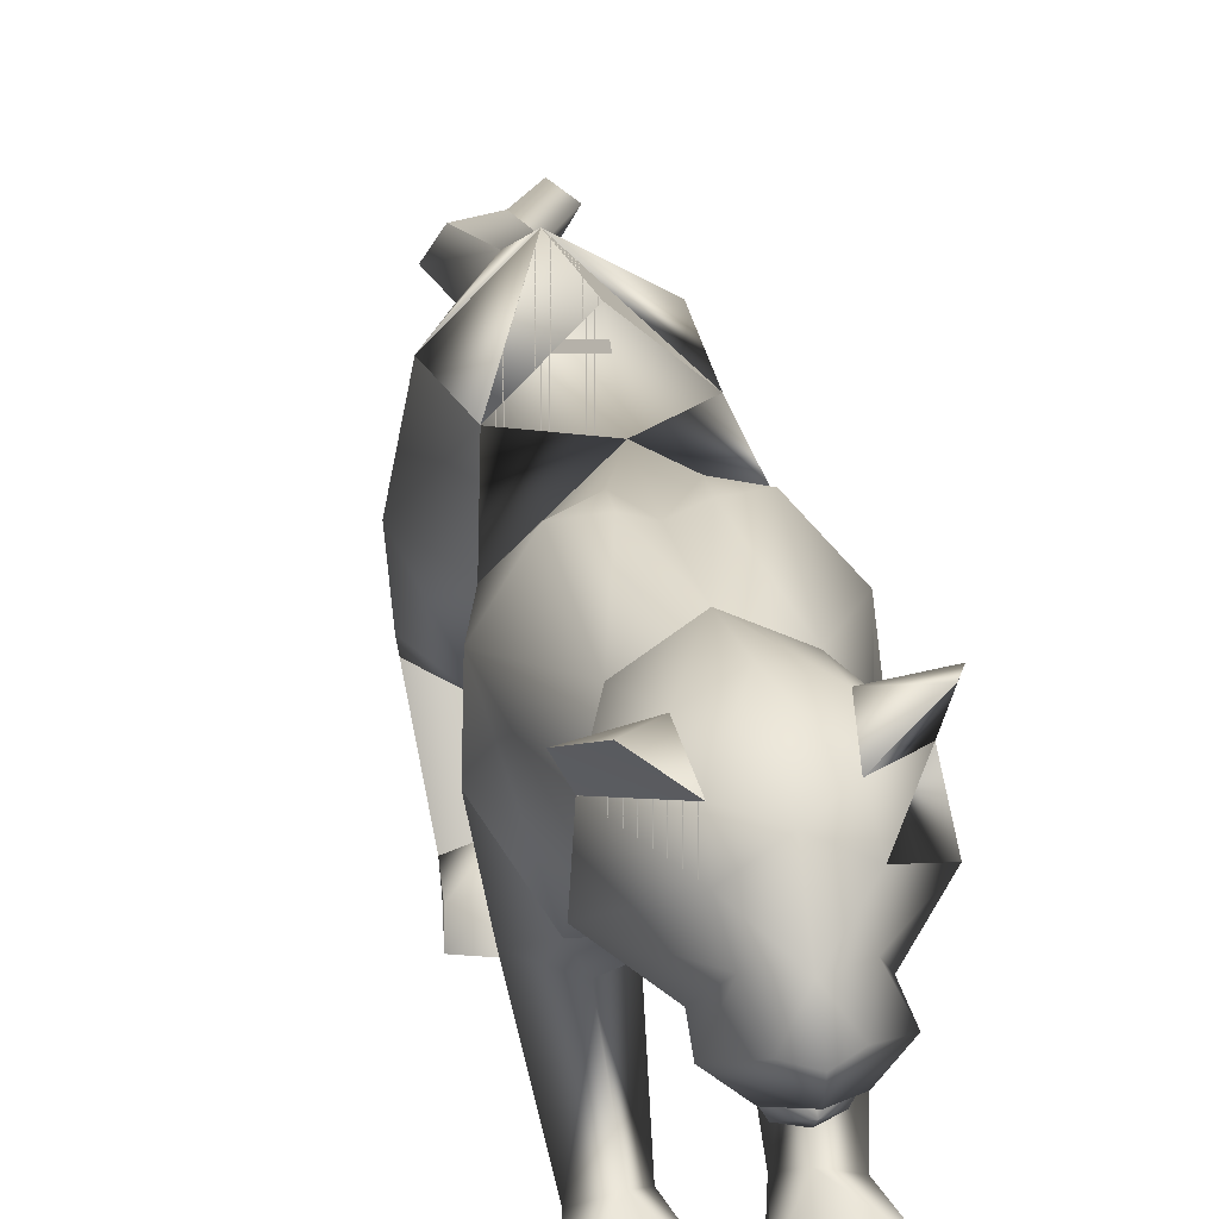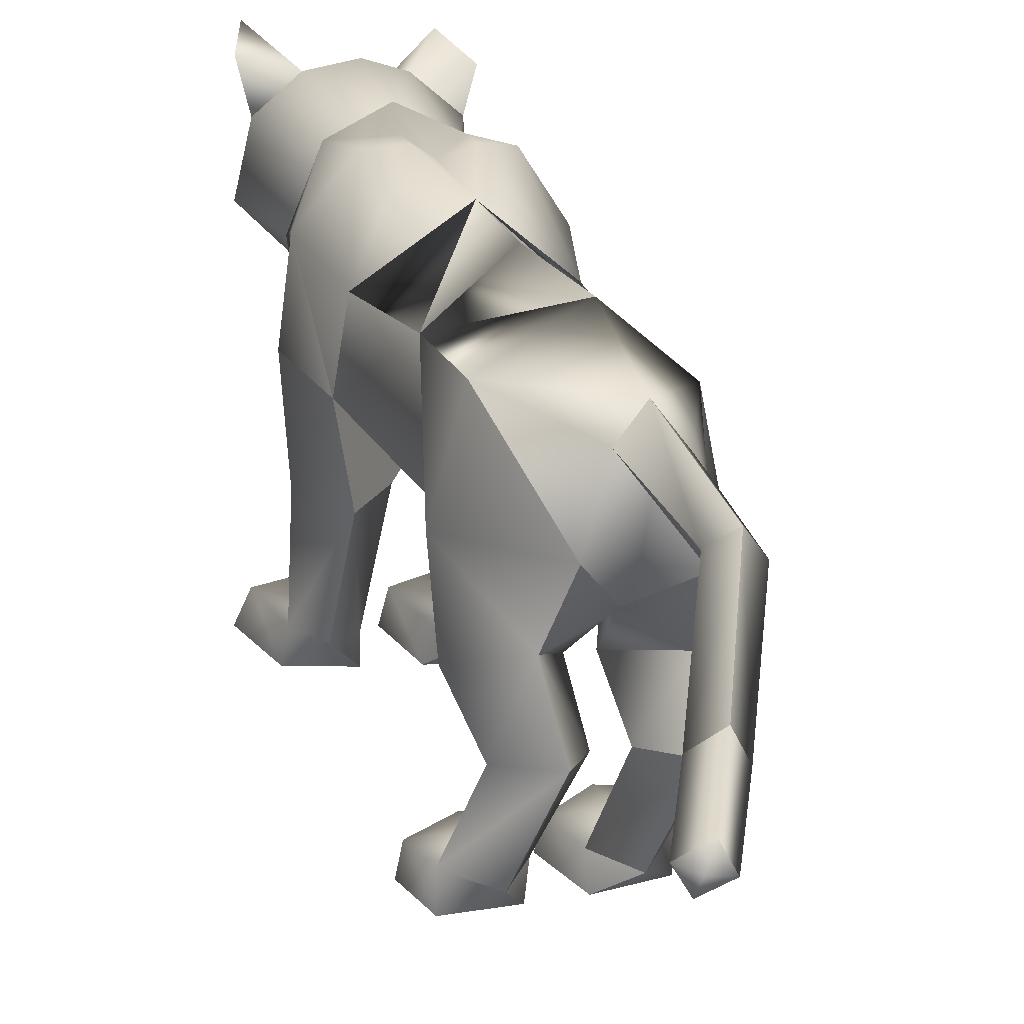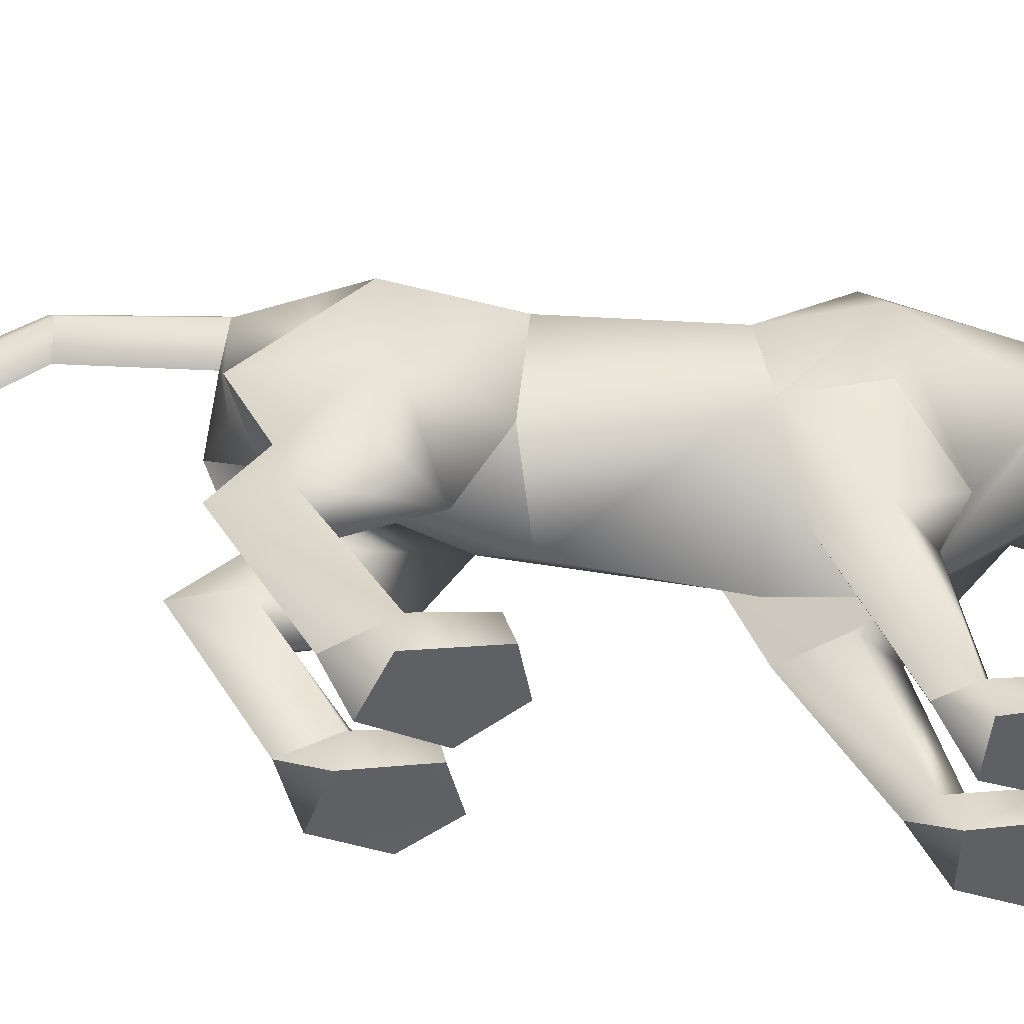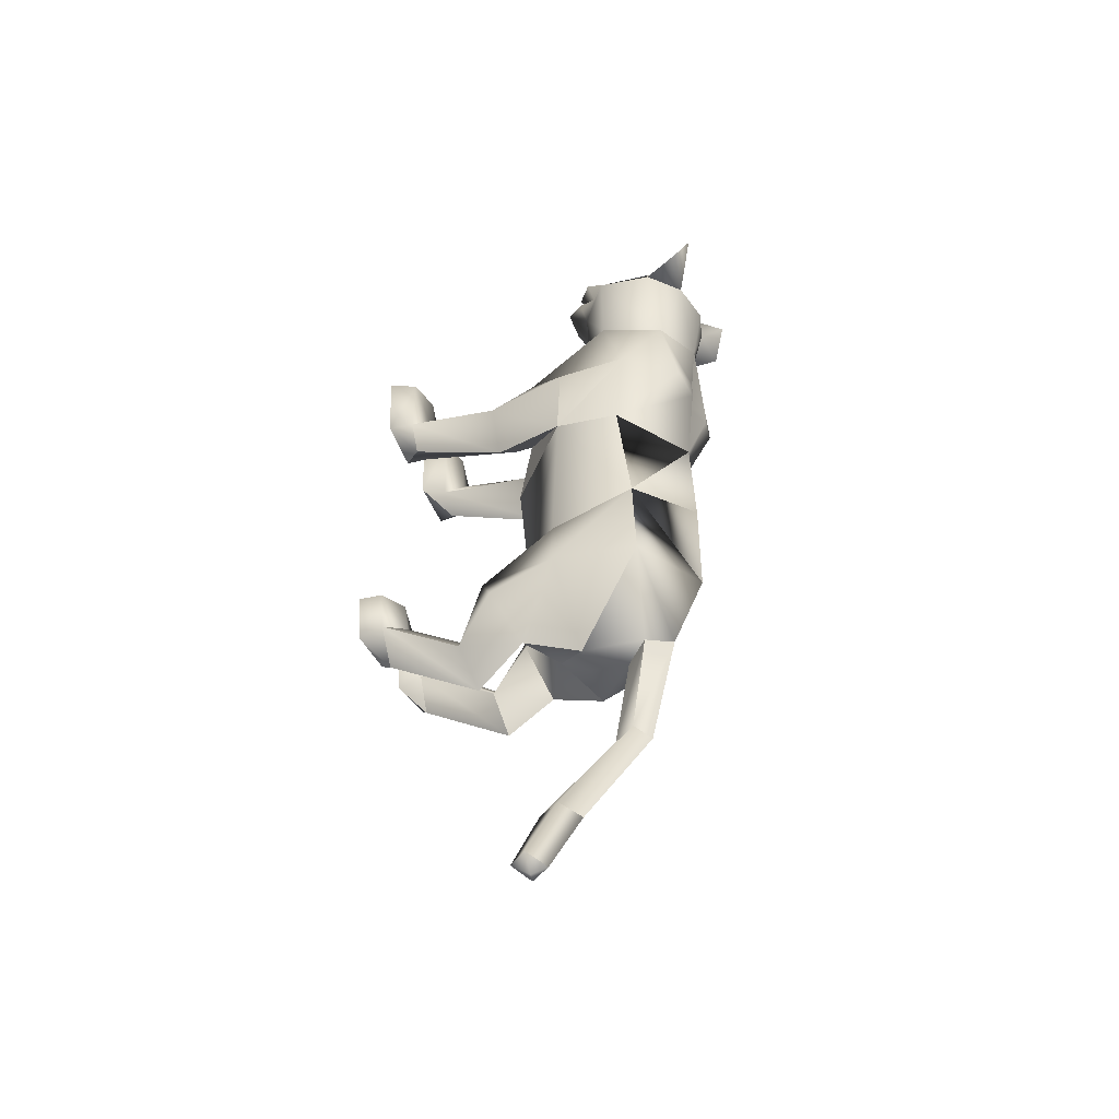
<metadata>
{"format":"obj","ext":"obj","renderer":"f3d","projection":"perspective","resolution":1024,"background":"white","views":[{"elev":30.2,"azim":-9.2,"up":"+Y"},{"elev":19.2,"azim":164.1,"up":"+Y"},{"elev":-48.7,"azim":-98.1,"up":"+Y"},{"elev":-51.0,"azim":116.4,"up":"+Z"}]}
</metadata>
<code>
o nodes[115]___standing_idle_wtf_meshes[0]
v -0.02091 0.1948 0.584
v -0.01631 0.1833 0.598
v -0.01789 0.1524 0.5585
v 0.05518 0.2804 0.5929
v 0.1479 0.2633 0.4583
v 0.06338 0.3431 0.57
v 0.002145 0.2901 0.625
v 0.03842 0.239 0.6413
v 0.00761 0.1822 0.6355
v 0.09016 0.2043 0.5846
v 0.05059 0.1673 0.5992
v -0.03237 0.1616 0.5978
v -0.07595 0.1937 0.5824
v 0.00427 0.2345 0.6621
v -0.0293 0.2341 0.6402
v -0.04745 0.2752 0.5904
v -0.06258 0.3345 0.5682
v -0.1501 0.2438 0.4628
v -0.00096 0.3766 0.5658
v -0.01631 0.1833 0.598
v -0.03463 0.1837 0.5856
v -0.01789 0.1524 0.5585
v -0.03463 0.1837 0.5856
v -0.02091 0.1948 0.584
v -0.01789 0.1524 0.5585
v 0.03542 0.1983 0.5848
v 0.03726 0.1569 0.5591
v 0.03227 0.1866 0.5988
v 0.03227 0.1866 0.5988
v 0.03726 0.1569 0.5591
v 0.05053 0.1889 0.5868
v 0.05053 0.1889 0.5868
v 0.03726 0.1569 0.5591
v 0.03542 0.1983 0.5848
v -0.007723 0.437 0.4313
v 0.1687 0.1709 0.123
v 0.1687 0.1709 0.123
v -0.1866 0.154 0.1296
v -0.1866 0.154 0.1296
v 0.007295 0.1964 0.6039
v 0.008749 0.1715 0.5978
v 0.05398 0.1928 0.5571
v 0.04811 0.2451 0.5501
v 0.04439 0.2196 0.569
v -0.03941 0.186 0.5569
v -0.03279 0.2147 0.5681
v -0.04007 0.2395 0.5494
v -0.03279 0.2147 0.5681
v -0.04007 0.2395 0.5494
v -0.03941 0.186 0.5569
v 0.05398 0.1928 0.5571
v -0.03941 0.186 0.5569
v 0.008749 0.1715 0.5978
v 0.009312 0.1577 0.6153
v 0.05331 0.1669 0.5791
v 0.04076 0.1334 0.5745
v 0.01147 0.1279 0.5857
v -0.01812 0.1279 0.5735
v -0.03458 0.1604 0.5783
v 0.007295 0.1964 0.6039
v 0.04439 0.2196 0.569
v 0.05398 0.1928 0.5571
v 0.04811 0.2451 0.5501
v 0.008749 0.1715 0.5978
v -0.1278 0.4465 0.5373
v -0.1675 0.4097 0.4823
v -0.1278 0.4465 0.5373
v -0.1675 0.4097 0.4823
v 0.1412 0.4418 0.4664
v 0.1177 0.4701 0.5374
v 0.1412 0.4418 0.4664
v 0.1177 0.4701 0.5374
v -0.04591 0.1285 -0.5672
v 0.05467 -0.2688 0.2196
v 0.1041 -0.2502 0.3744
v 0.0317 -0.2597 0.3314
v 0.0317 -0.2597 0.3314
v 0.03838 -0.2062 0.3265
v 0.05467 -0.2688 0.2196
v 0.1498 -0.2621 0.23
v 0.1847 -0.2477 0.3458
v 0.1643 -0.1958 0.3345
v 0.09766 -0.1879 0.3436
v 0.1847 -0.2477 0.3458
v 0.1498 -0.2621 0.23
v 0.05467 -0.2688 0.2196
v 0.1041 -0.2502 0.3744
v -0.02299 -0.2732 0.2154
v 0.004454 -0.2614 0.3306
v -0.06642 -0.2615 0.3678
v -0.1181 -0.2776 0.2108
v -0.1483 -0.2701 0.3251
v -0.06642 -0.2615 0.3678
v -0.06793 -0.1995 0.3372
v -0.1339 -0.2165 0.3184
v 0.004454 -0.2614 0.3306
v -0.008007 -0.2093 0.3251
v -0.1181 -0.2776 0.2108
v -0.02299 -0.2732 0.2154
v -0.02299 -0.2732 0.2154
v -0.1483 -0.2701 0.3251
v 0.141 0.1398 -0.4406
v -0.1895 0.1089 -0.4109
v 0.08765 0.03841 -1.135
v 0.09148 0.07834 -1.174
v 0.1094 0.0756 -1.135
v 0.05127 0.06126 -1.15
v 0.07291 0.1018 -1.152
v 0.05127 0.06126 -1.15
v 0.07291 0.1018 -1.152
v 0.1094 0.0756 -1.135
v 0.08765 0.03841 -1.135
v 0.1356 -0.2859 -0.4501
v 0.03441 -0.2935 -0.4312
v 0.0109 -0.2889 -0.3203
v 0.086 -0.2849 -0.2902
v 0.07677 -0.225 -0.3263
v 0.1563 -0.2833 -0.355
v 0.0133 -0.2425 -0.3303
v 0.1476 -0.2369 -0.3583
v 0.03441 -0.2935 -0.4312
v 0.086 -0.2849 -0.2902
v 0.1356 -0.2859 -0.4501
v 0.1563 -0.2833 -0.355
v 0.03441 -0.2935 -0.4312
v 0.0109 -0.2889 -0.3203
v -0.1448 -0.3009 -0.3904
v -0.04212 -0.2982 -0.4192
v -0.1547 -0.2398 -0.2873
v -0.08277 -0.2267 -0.2945
v -0.1575 -0.2861 -0.2723
v -0.08142 -0.2838 -0.2469
v -0.00982 -0.2895 -0.3163
v -0.01899 -0.2432 -0.3245
v -0.04212 -0.2982 -0.4192
v -0.00982 -0.2895 -0.3163
v -0.08142 -0.2838 -0.2469
v -0.04212 -0.2982 -0.4192
v -0.1448 -0.3009 -0.3904
v -0.1575 -0.2861 -0.2723
v -0.0211 0.3829 0.1187
v -0.01543 0.4105 0.3049
v 0.1105 0.2489 0.3345
v 0.0694 0.368 0.3098
v -0.1247 0.2336 0.3394
v -0.09821 0.3578 0.3135
v -0.002903 0.1648 0.3395
v -0.01543 0.4105 0.3049
v 0.0694 0.368 0.3098
v 0.1105 0.2489 0.3345
v -0.1247 0.2336 0.3394
v -0.09821 0.3578 0.3135
v -0.002903 0.1648 0.3395
v -0.002668 -0.009307 0.007399
v -0.02295 0.3747 -0.03744
v 0.1183 0.2754 -0.02077
v -0.002668 -0.009307 0.007399
v -0.1524 0.2635 -0.01303
v 0.01746 0.4103 0.1366
v 0.1139 0.07551 0.2171
v 0.1139 0.07551 0.2171
v -0.1177 0.0626 0.2204
v -0.06158 0.4058 0.1388
v -0.1177 0.0626 0.2204
v 0.08235 0.1963 0.4512
v 0.002547 0.2473 0.5087
v 0.08335 0.2162 0.5275
v -0.0733 0.2047 0.5274
v 0.08235 0.1963 0.4512
v 0.002568 0.1821 0.4381
v -0.07707 0.1856 0.4526
v -0.07707 0.1856 0.4526
v -0.07336 0.412 0.4524
v -0.06042 0.3842 0.531
v -0.1428 0.3514 0.4576
v -0.06042 0.3842 0.531
v -0.1428 0.3514 0.4576
v -0.06042 0.3842 0.531
v -0.07336 0.412 0.4524
v -0.1428 0.3514 0.4576
v 0.06112 0.4207 0.4521
v 0.05342 0.3918 0.5297
v 0.1251 0.3679 0.4517
v 0.1251 0.3679 0.4517
v 0.06112 0.4207 0.4521
v 0.05342 0.3918 0.5297
v 0.05343 0.3918 0.5297
v -0.004109 0.01158 -0.2318
v -0.006011 0.3872 -0.2699
v 0.03689 -0.002102 0.1209
v 0.1006 -0.006674 0.0419
v 0.09083 0.005537 0.1866
v 0.1573 0.002956 0.1203
v 0.03689 -0.002102 0.1209
v 0.1006 -0.006674 0.0419
v 0.1006 -0.006674 0.0419
v -0.0378 -0.005755 0.1216
v -0.1046 -0.009895 0.04464
v -0.08882 -0.005103 0.1858
v -0.1582 -0.01192 0.122
v -0.1046 -0.009895 0.04464
v -0.0378 -0.005755 0.1216
v -0.1046 -0.009895 0.04464
v -0.03362 0.3753 -0.4512
v -0.03362 0.3753 -0.4512
v 0.1035 -0.2147 0.1704
v 0.143 -0.2083 0.2216
v 0.09016 -0.1816 0.2373
v 0.1035 -0.2147 0.1704
v 0.06068 -0.216 0.1952
v 0.1035 -0.2147 0.1704
v -0.03596 -0.2218 0.1901
v -0.06664 -0.1917 0.2307
v -0.1175 -0.2242 0.2053
v -0.08027 -0.2252 0.1578
v -0.08027 -0.2252 0.1578
v -0.08027 -0.2252 0.1578
v -0.09747 0.2441 -0.576
v -0.05276 0.2068 -0.5828
v -0.05501 0.3014 -0.5646
v -0.01187 0.2586 -0.5798
v -0.01187 0.2586 -0.5798
v -0.05276 0.2068 -0.5828
v -0.05501 0.3014 -0.5646
v -0.05501 0.3014 -0.5646
v -0.09747 0.2441 -0.576
v -0.05276 0.2068 -0.5828
v 0.02275 0.1438 -0.5896
v 0.02275 0.1438 -0.5896
v 0.02275 0.1438 -0.5896
v -0.1204 0.1205 -0.5794
v -0.1204 0.1205 -0.5794
v -0.1204 0.1205 -0.5794
v -0.0424 0.2139 -0.7627
v -0.07097 0.1651 -0.761
v -0.081 0.2357 -0.7705
v -0.081 0.2357 -0.7705
v -0.1103 0.1966 -0.7636
v -0.07097 0.1651 -0.761
v -0.07097 0.1651 -0.761
v -0.1103 0.1966 -0.7636
v -0.081 0.2357 -0.7705
v -0.07097 0.1651 -0.761
v -0.0424 0.2139 -0.7627
v -0.081 0.2357 -0.7705
v -0.003858 -0.006765 -0.4435
v 0.05061 0.03249 -0.5389
v 0.1347 0.00267 -0.464
v 0.05061 0.03249 -0.5389
v 0.08717 -0.04149 -0.3687
v 0.05061 0.03249 -0.5389
v -0.04159 -0.009319 -0.4382
v -0.122 0.0123 -0.5221
v -0.1801 -0.01979 -0.4198
v -0.122 0.0123 -0.5221
v -0.1113 -0.04605 -0.3355
v -0.122 0.0123 -0.5221
v 0.02711 0.06165 -0.9825
v 0.02711 0.06165 -0.9825
v -0.01306 0.0933 -0.998
v 0.01012 0.1371 -1.002
v -0.01306 0.0933 -0.998
v 0.02711 0.06165 -0.9825
v 0.04863 0.107 -0.9861
v 0.04863 0.107 -0.9861
v 0.01012 0.1371 -1.002
v 0.01012 0.1371 -1.002
v 0.1091 -0.07368 -0.5544
v 0.04088 -0.06417 -0.6166
v -0.006007 -0.08121 -0.5324
v 0.04088 -0.06417 -0.6166
v 0.05963 -0.09779 -0.4826
v 0.1091 -0.07368 -0.5544
v 0.04088 -0.06417 -0.6166
v -0.006007 -0.08121 -0.5324
v 0.05963 -0.09779 -0.4826
v -0.05334 -0.08488 -0.5253
v -0.1147 -0.08141 -0.5878
v -0.1678 -0.09495 -0.5028
v -0.1047 -0.107 -0.4582
v -0.1147 -0.08141 -0.5878
v -0.05334 -0.08488 -0.5253
v -0.1147 -0.08141 -0.5878
v -0.1678 -0.09495 -0.5028
v -0.1047 -0.107 -0.4582
v 0.075 -0.2143 -0.3986
v 0.133 -0.2364 -0.4389
v 0.133 -0.2364 -0.4389
v 0.07129 -0.249 -0.4905
v 0.075 -0.2143 -0.3986
v 0.07129 -0.249 -0.4905
v 0.07129 -0.249 -0.4905
v 0.02483 -0.2442 -0.42
v 0.02483 -0.2442 -0.42
v 0.07129 -0.249 -0.4905
v -0.03936 -0.2473 -0.4101
v -0.09058 -0.2202 -0.3713
v -0.09019 -0.2592 -0.4628
v -0.1483 -0.2489 -0.3833
v -0.09019 -0.2592 -0.4628
v -0.1483 -0.2489 -0.3833
v -0.09019 -0.2592 -0.4628
v -0.09058 -0.2202 -0.3713
v -0.03936 -0.2473 -0.4101
v -0.09019 -0.2592 -0.4628
v 0.07264 0.4031 0.1153
v 0.01657 0.409 0.0969
v 0.1502 0.3086 0.1253
v 0.1337 0.1468 0.000345
v 0.1337 0.1468 0.000345
v 0.1337 0.1468 0.000345
v 0.1337 0.1468 0.000345
v 0.1337 0.1468 0.000345
v 0.1337 0.1468 0.000345
v -0.1829 0.291 0.1344
v -0.1166 0.3925 0.1208
v -0.06247 0.4047 0.09923
v -0.1548 0.1425 0.005865
v -0.1548 0.1425 0.005865
v -0.1548 0.1425 0.005865
v -0.1548 0.1425 0.005865
v -0.1548 0.1425 0.005865
v 0.09405 0.1171 -0.2833
v 0.09938 0.2937 -0.2603
v 0.09405 0.1171 -0.2833
v 0.09938 0.2937 -0.2603
v 0.09938 0.2937 -0.2603
v 0.09405 0.1171 -0.2833
v 0.09703 0.2979 -0.4411
v 0.09703 0.2979 -0.4411
v 0.09703 0.2979 -0.4411
v -0.1173 0.2838 -0.252
v -0.1081 0.1092 -0.2667
v -0.1173 0.2838 -0.252
v -0.1081 0.1092 -0.2667
v -0.1081 0.1092 -0.2667
v -0.1173 0.2838 -0.252
v -0.1543 0.2685 -0.4261
v -0.1541 0.2683 -0.4261
v -0.1541 0.2683 -0.4261
v -0.000394 0.01772 0.1711
v -0.000394 0.01772 0.1711
v -0.000394 0.01772 0.1711
v -0.000394 0.01772 0.1711
v -0.000394 0.01772 0.1711
v -0.000394 0.01772 0.1711
v -0.000394 0.01772 0.1711
v -0.03775 0.07166 -0.5289
v -0.03775 0.07166 -0.5289
v -0.03775 0.07166 -0.5289
v -0.7069 0.1002 1.193
v -0.7069 0.1002 1.193
v -0.01187 0.2586 -0.5798
v -0.1541 0.2683 -0.4261
v -0.03362 0.3753 -0.4512
v -0.1173 0.2838 -0.252
v -0.153 0.267 -0.4263
v -0.03255 0.374 -0.4515
v -0.1162 0.2823 -0.252
v -0.03376 0.3755 -0.4512
v -0.1174 0.284 -0.2519
f 327 155 189
f 155 337 189
f 205 189 337
f 340 356 354
f 189 205 327
f 178 180 17
f 354 359 357
f 337 355 356
f 359 338 357
f 356 358 359
f 358 361 359
f 340 337 356
f 354 356 359
f 337 205 355
f 359 361 338
f 356 355 358
f 358 360 361
f 1 2 3
f 4 5 6
f 7 4 6
f 7 8 4
f 9 10 8
f 8 10 4
f 11 10 9
f 12 9 13
f 14 8 7
f 14 9 8
f 14 15 9
f 9 15 13
f 15 16 13
f 7 16 15
f 14 7 15
f 7 17 16
f 16 17 18
f 6 19 7
f 17 7 19
f 20 21 22
f 23 24 25
f 26 27 28
f 29 30 31
f 32 33 34
f 35 173 174
f 18 17 175
f 174 17 19
f 17 174 175
f 35 174 19
f 65 66 176
f 176 66 177
f 178 179 67
f 68 67 179
f 180 68 179
f 173 35 142
f 143 144 5
f 145 18 146
f 18 175 146
f 146 175 173
f 146 173 142
f 181 142 35
f 186 184 69
f 144 142 181
f 144 181 183
f 5 144 183
f 5 183 6
f 70 182 69
f 184 185 71
f 71 185 72
f 186 72 185
f 6 183 187
f 187 19 6
f 35 19 187
f 35 187 181
f 143 5 165
f 40 41 42
f 42 43 44
f 40 45 41
f 45 40 46
f 45 46 47
f 48 49 50
f 166 11 9
f 11 167 10
f 167 4 10
f 4 167 5
f 51 167 166
f 166 167 11
f 52 166 168
f 166 12 168
f 166 9 12
f 12 13 168
f 52 53 166
f 51 166 53
f 54 51 53
f 54 55 51
f 56 55 54
f 54 53 52
f 57 56 54
f 167 51 55
f 55 169 167
f 56 169 55
f 56 170 169
f 56 57 170
f 58 170 57
f 57 54 58
f 58 54 59
f 54 52 59
f 168 59 52
f 58 171 170
f 58 59 171
f 171 59 168
f 5 167 165
f 60 48 50
f 147 143 165
f 165 170 147
f 172 147 170
f 168 13 16
f 16 18 168
f 18 172 168
f 145 172 18
f 147 172 145
f 61 62 63
f 60 62 61
f 62 60 64
f 42 44 40
f 50 64 60
f 148 149 159
f 159 149 306
f 306 307 159
f 308 149 150
f 308 306 149
f 159 307 141
f 159 141 148
f 150 160 308
f 308 160 36
f 162 341 151
f 315 151 152
f 315 152 316
f 163 148 141
f 163 141 317
f 316 163 317
f 163 316 152
f 148 163 152
f 162 315 38
f 151 315 162
f 153 151 341
f 341 150 153
f 150 341 160
f 342 154 309
f 155 307 156
f 156 307 306
f 156 306 308
f 310 156 308
f 343 318 157
f 158 315 316
f 158 316 317
f 155 158 317
f 141 155 317
f 141 307 155
f 319 315 158
f 38 315 320
f 36 311 308
f 344 312 190
f 190 312 191
f 192 193 161
f 193 37 161
f 192 161 345
f 192 345 194
f 193 313 37
f 195 313 193
f 346 197 321
f 197 198 321
f 199 164 200
f 199 347 164
f 200 164 39
f 200 39 322
f 201 200 322
f 199 202 347
f 157 318 188
f 157 188 314
f 318 158 332
f 333 334 103
f 158 155 332
f 155 189 332
f 335 318 332
f 318 335 188
f 314 188 323
f 155 324 189
f 156 324 155
f 325 102 326
f 323 324 314
f 314 324 156
f 188 336 348
f 360 338 361
f 327 329 204
f 228 349 73
f 327 204 189
f 231 73 349
f 337 189 204
f 102 330 326
f 339 232 103
f 330 102 229
f 188 348 328
f 103 334 339
f 350 246 325
f 350 230 247
f 102 248 249
f 247 246 350
f 250 325 246
f 325 250 102
f 249 229 102
f 248 102 250
f 350 333 252
f 253 103 232
f 103 253 254
f 350 255 233
f 255 350 252
f 256 252 333
f 254 256 103
f 333 103 256
f 340 218 231
f 231 218 219
f 340 220 218
f 73 231 219
f 73 219 228
f 228 219 221
f 331 228 221
f 331 221 220
f 331 220 205
f 340 205 220
f 206 195 207
f 74 75 76
f 77 78 79
f 80 75 74
f 80 81 75
f 82 208 83
f 82 207 208
f 84 85 82
f 82 85 207
f 207 85 209
f 85 86 209
f 87 82 83
f 77 87 78
f 78 87 83
f 192 194 210
f 195 193 207
f 79 210 211
f 194 196 210
f 84 82 87
f 192 207 193
f 78 210 79
f 78 208 210
f 78 83 208
f 207 192 208
f 211 210 196
f 210 208 192
f 277 278 257
f 253 279 254
f 252 277 257
f 277 256 280
f 256 254 279
f 279 280 256
f 252 256 277
f 279 253 281
f 268 269 249
f 246 270 250
f 246 251 270
f 270 251 271
f 250 268 248
f 249 248 268
f 268 250 272
f 270 272 250
f 296 282 297
f 282 296 283
f 298 283 296
f 297 284 299
f 284 297 285
f 285 297 282
f 300 301 281
f 281 301 279
f 127 302 128
f 301 302 127
f 301 127 129
f 129 303 301
f 130 131 132
f 133 130 132
f 133 134 130
f 133 135 134
f 131 129 127
f 130 129 131
f 129 130 303
f 134 303 130
f 134 304 303
f 134 135 304
f 135 305 304
f 136 137 138
f 137 139 138
f 137 140 139
f 212 199 213
f 88 89 90
f 91 90 92
f 93 94 95
f 96 97 93
f 97 94 93
f 97 213 94
f 95 94 213
f 95 213 214
f 95 214 98
f 214 215 98
f 98 215 99
f 96 100 97
f 97 100 212
f 97 212 213
f 216 214 201
f 214 213 199
f 100 217 212
f 217 203 212
f 202 212 203
f 199 212 202
f 101 93 95
f 101 95 98
f 91 88 90
f 201 214 200
f 199 200 214
f 286 287 273
f 288 113 289
f 113 114 289
f 115 116 117
f 117 116 118
f 269 268 288
f 119 117 290
f 120 288 290
f 291 269 288
f 292 293 274
f 275 274 293
f 115 117 119
f 276 275 286
f 293 286 275
f 118 113 120
f 119 290 294
f 273 276 286
f 119 294 121
f 121 294 295
f 120 290 117
f 288 120 113
f 122 123 124
f 117 118 120
f 122 125 123
f 115 119 121
f 126 125 122
f 234 353 235
f 223 235 353
f 236 224 234
f 237 238 225
f 238 226 225
f 238 239 226
f 227 226 239
f 234 224 222
f 240 241 258
f 104 105 106
f 105 107 108
f 259 260 109
f 110 109 261
f 242 262 241
f 243 263 244
f 109 260 261
f 111 261 264
f 244 263 265
f 104 107 105
f 110 261 111
f 111 259 112
f 105 108 106
f 259 111 264
f 109 112 259
f 265 245 244
f 258 241 262
f 266 245 265
f 267 262 242
f 158 337 155
f 327 156 155
f 327 331 205
f 6 184 5
f 72 186 69
f 205 354 355
f 354 358 355
f 358 338 360
f 205 340 354
f 354 357 358
f 358 357 338

</code>
